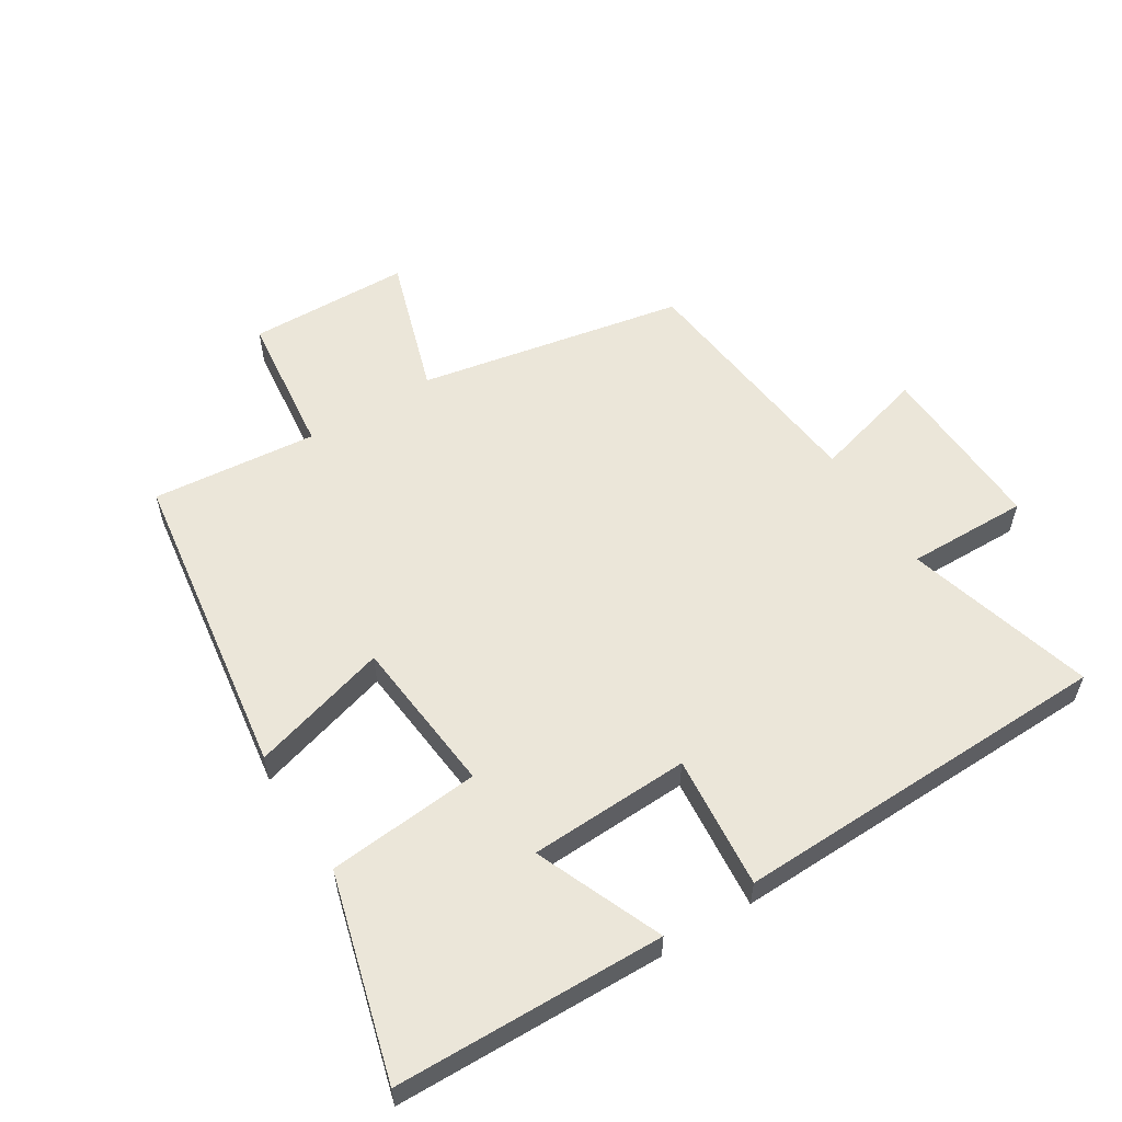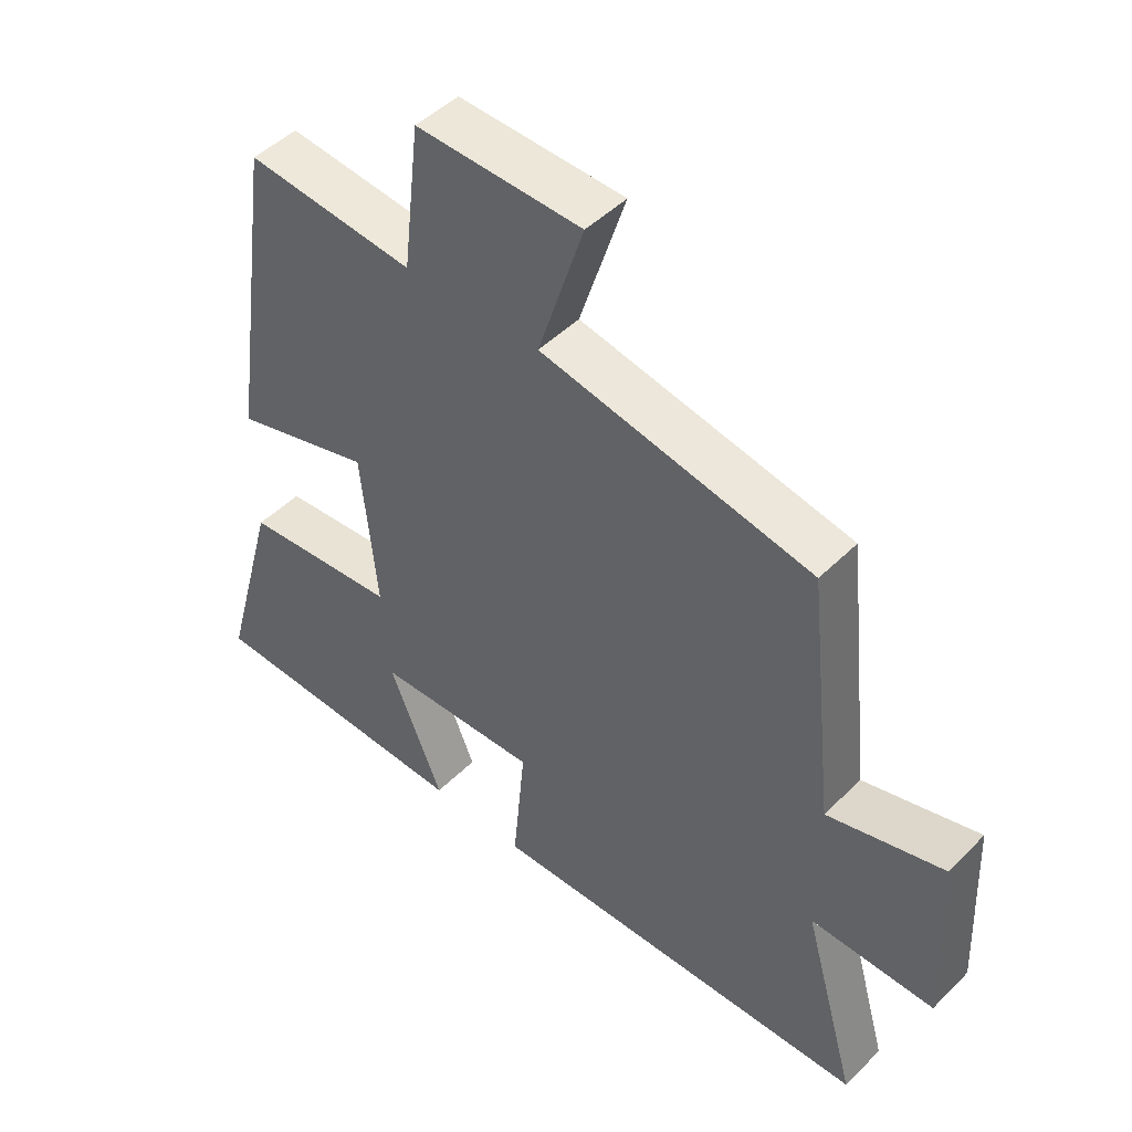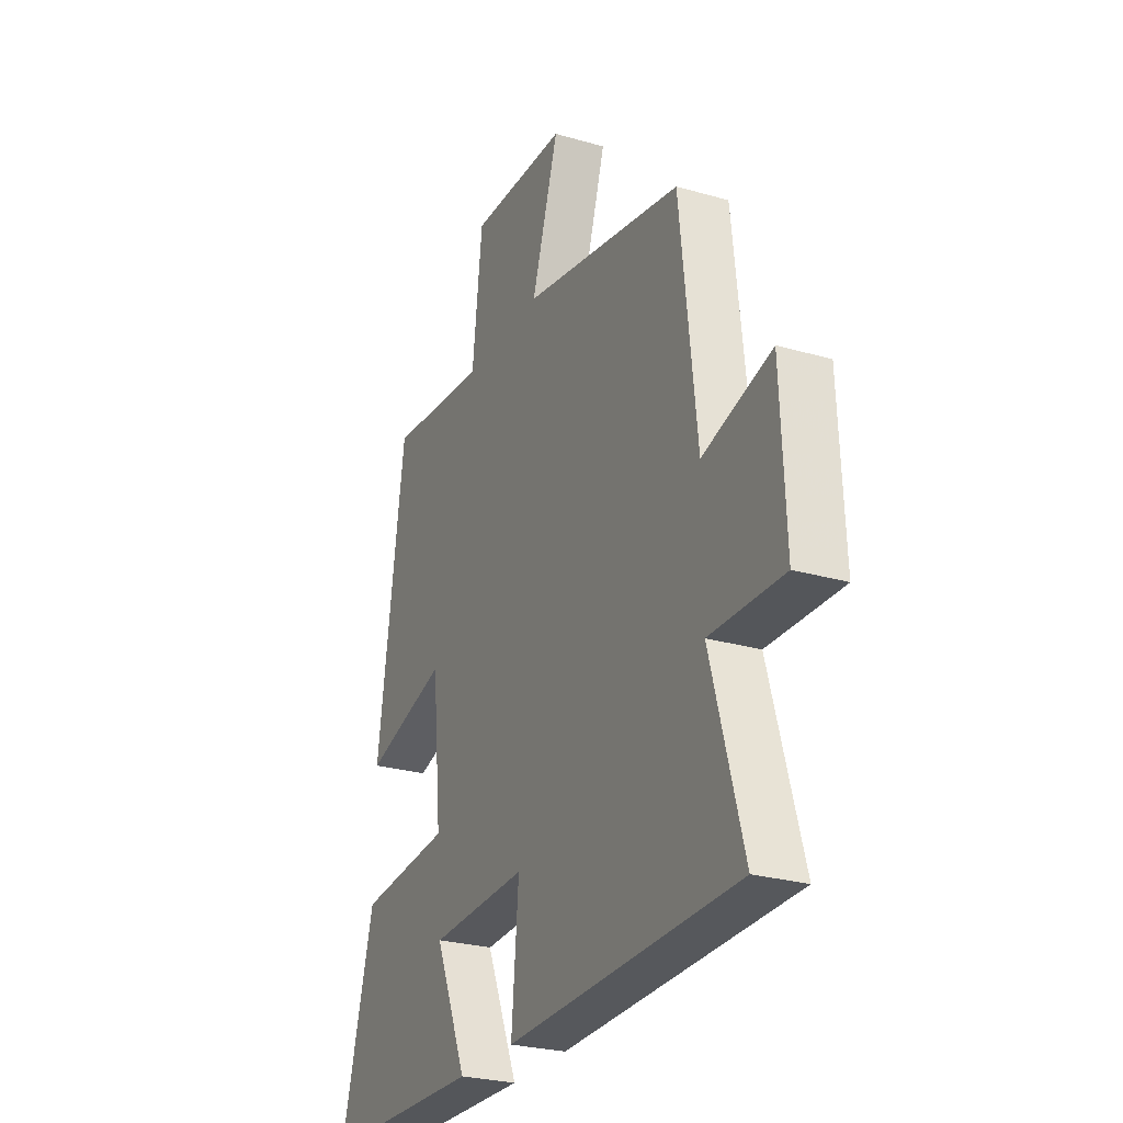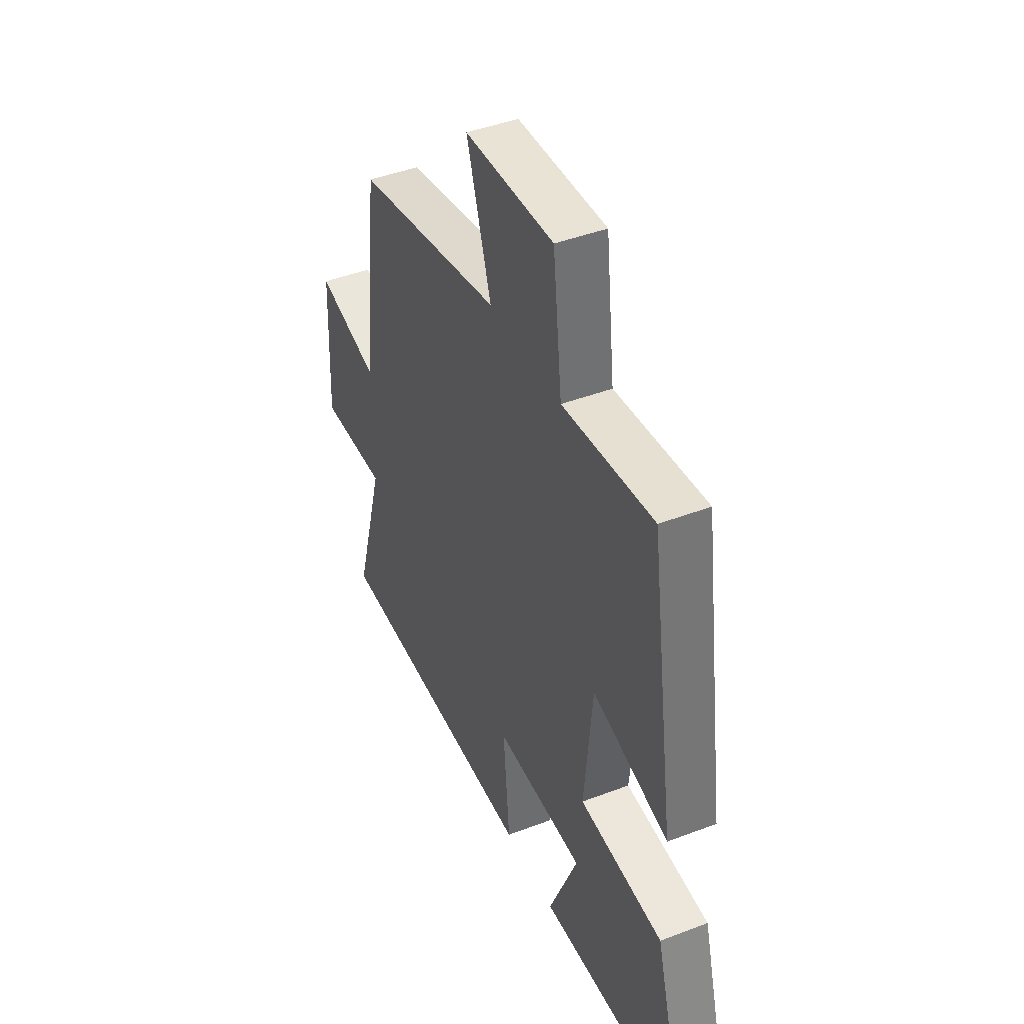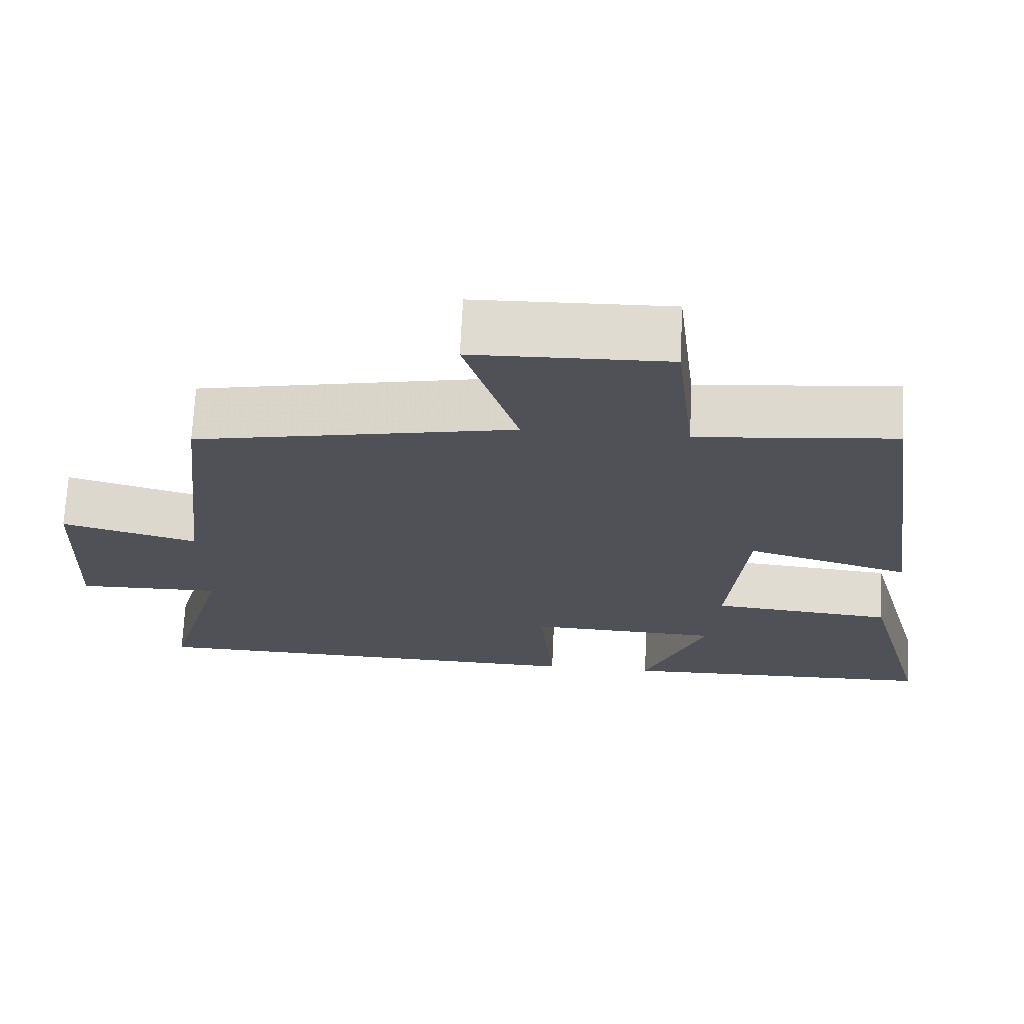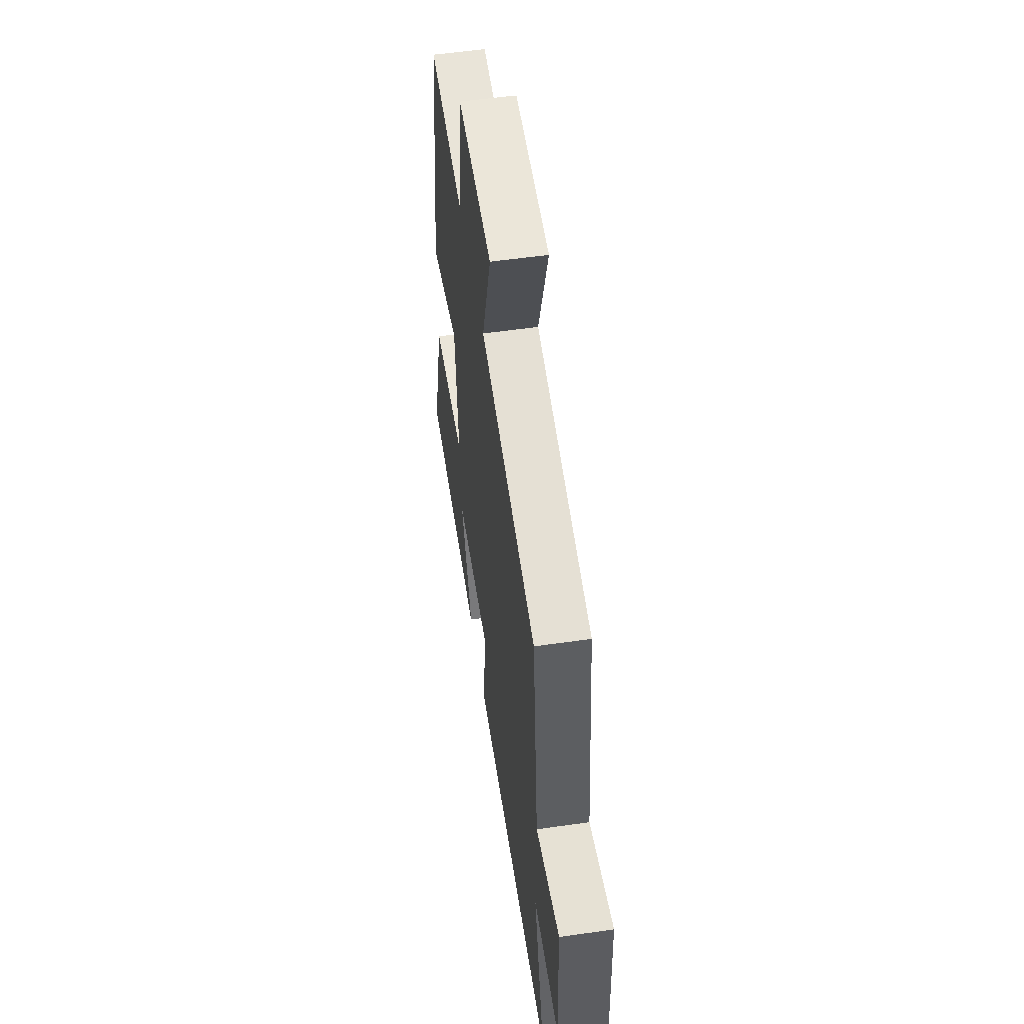
<metadata>
{"format":"obj","ext":"obj","renderer":"f3d","projection":"perspective","resolution":1024,"background":"white","views":[{"elev":56.9,"azim":148.1,"up":"+Y"},{"elev":47.6,"azim":-137.8,"up":"+Z"},{"elev":-26.4,"azim":-114.5,"up":"+Z"},{"elev":43.6,"azim":65.7,"up":"+Z"},{"elev":69.6,"azim":2.7,"up":"+Z"},{"elev":55.4,"azim":-98.6,"up":"+Z"}]}
</metadata>
<code>
v 0.429 0.07 0.525
v 0.5 0.07 0.033
v 0.285 0.07 0.095
v 0.261 0.07 -0.151
v 0.5 0.07 -0.173
v 0.587 0.07 -0.491
v 0.165 0.07 -0.5
v 0.248 0.07 -0.301
v -0.004 0.07 -0.291
v 0.015 0.07 -0.5
v -0.583 0.07 -0.484
v -0.5 0.07 -0.189
v -0.69 0.07 -0.192
v -0.678 0.07 0.08
v -0.5 0.07 0.031
v -0.457 0.07 0.42
v -0.04 0.07 0.5
v -0.11 0.07 0.72
v 0.144 0.07 0.726
v 0.17 0.07 0.5
v 0.429 0 0.525
v 0.5 0 0.033
v 0.285 0 0.095
v 0.261 0 -0.151
v 0.5 0 -0.173
v 0.587 0 -0.491
v 0.165 0 -0.5
v 0.248 0 -0.301
v -0.004 0 -0.291
v 0.015 0 -0.5
v -0.583 0 -0.484
v -0.5 0 -0.189
v -0.69 0 -0.192
v -0.678 0 0.08
v -0.5 0 0.031
v -0.457 0 0.42
v -0.04 0 0.5
v -0.11 0 0.72
v 0.144 0 0.726
v 0.17 0 0.5
f 17 18 19 20
f 15 16 17 20
f 15 20 1
f 12 13 14 15
f 12 15 1
f 9 10 11 12
f 8 9 12
f 5 6 7 8
f 4 5 8 12
f 3 4 12
f 1 2 3
f 1 3 12
f 40 39 38 37
f 40 37 36 35
f 21 40 35
f 35 34 33 32
f 21 35 32
f 32 31 30 29
f 32 29 28
f 28 27 26 25
f 32 28 25 24
f 32 24 23
f 23 22 21
f 32 23 21
f 1 21 22 2
f 2 22 23 3
f 3 23 24 4
f 4 24 25 5
f 5 25 26 6
f 6 26 27 7
f 7 27 28 8
f 8 28 29 9
f 9 29 30 10
f 10 30 31 11
f 11 31 32 12
f 12 32 33 13
f 13 33 34 14
f 14 34 35 15
f 15 35 36 16
f 16 36 37 17
f 17 37 38 18
f 18 38 39 19
f 19 39 40 20
f 20 40 21 1

</code>
